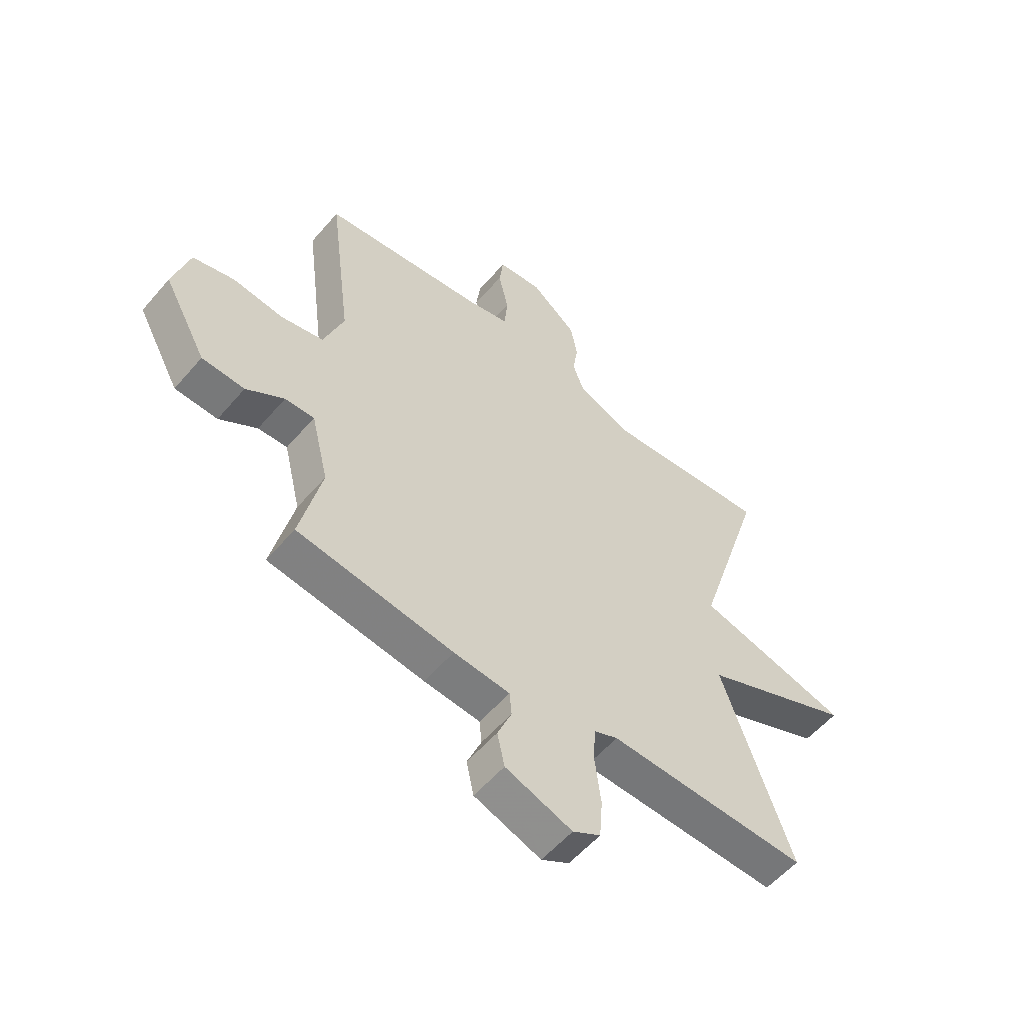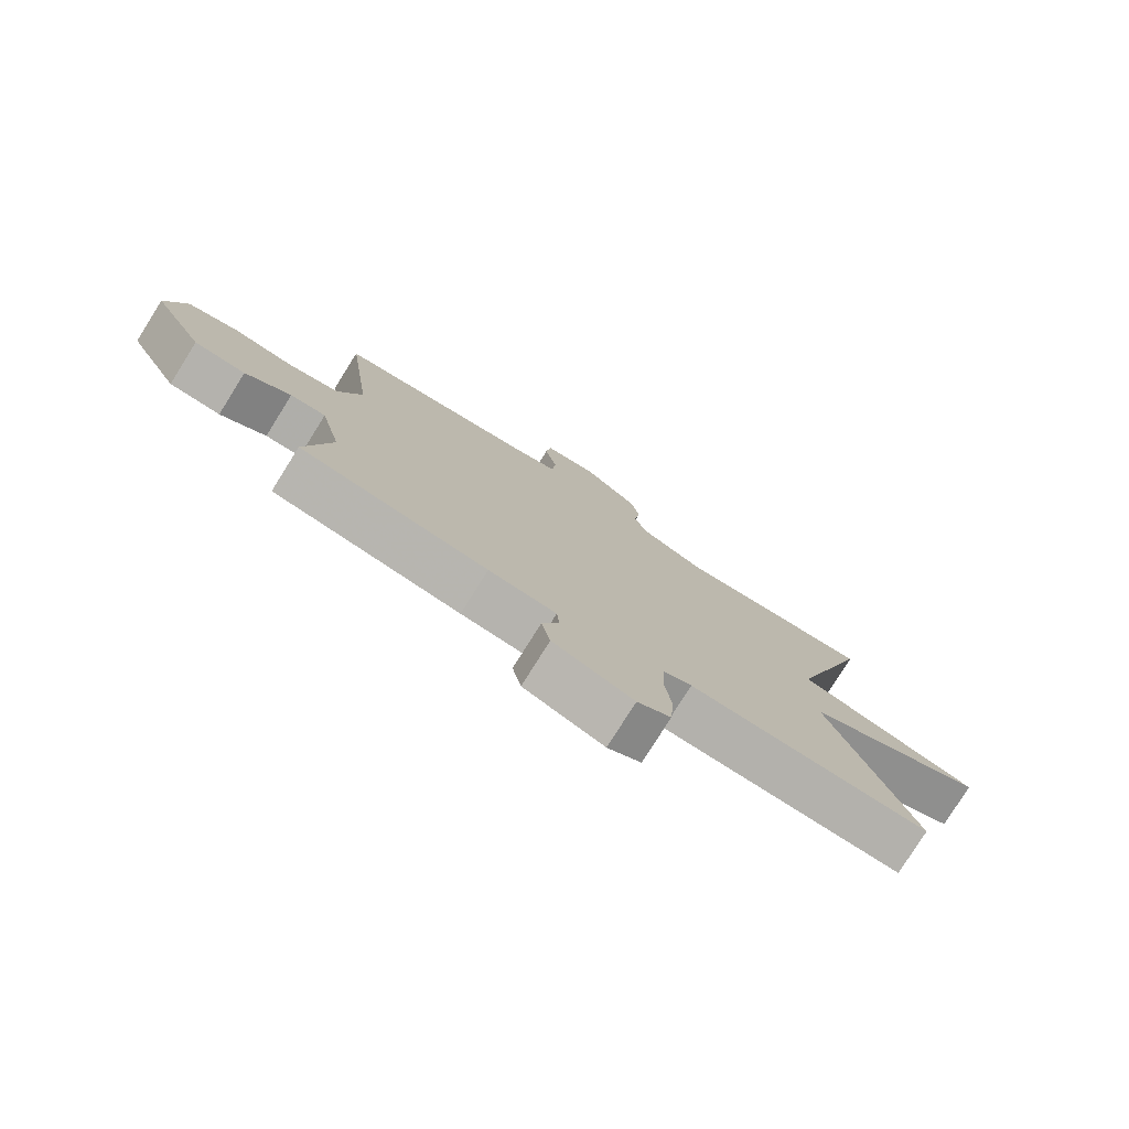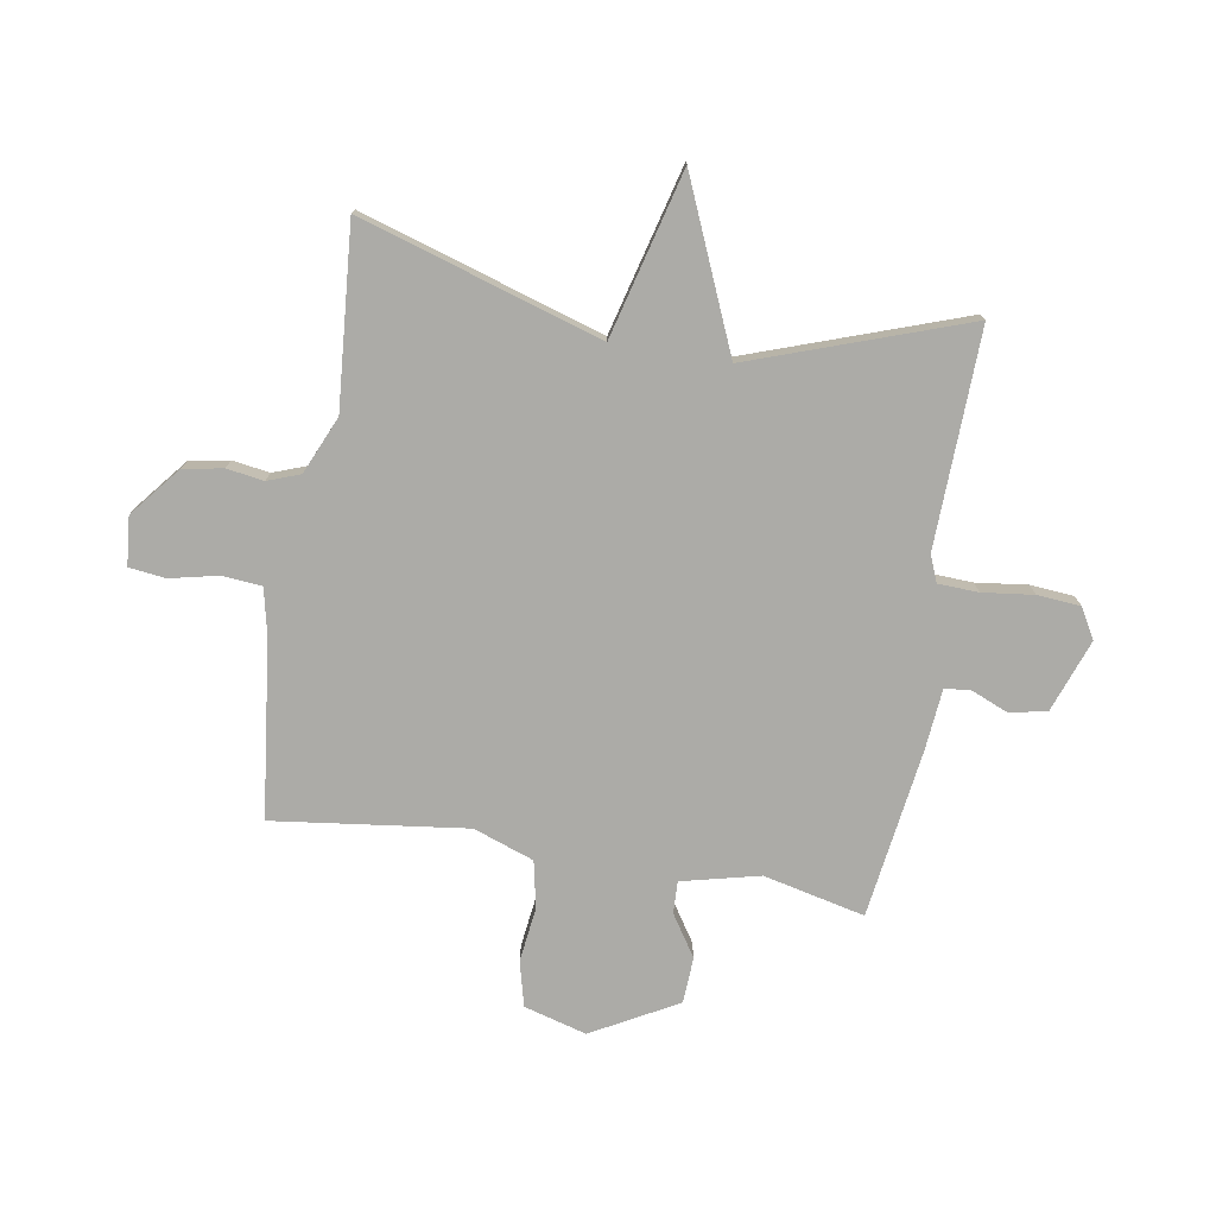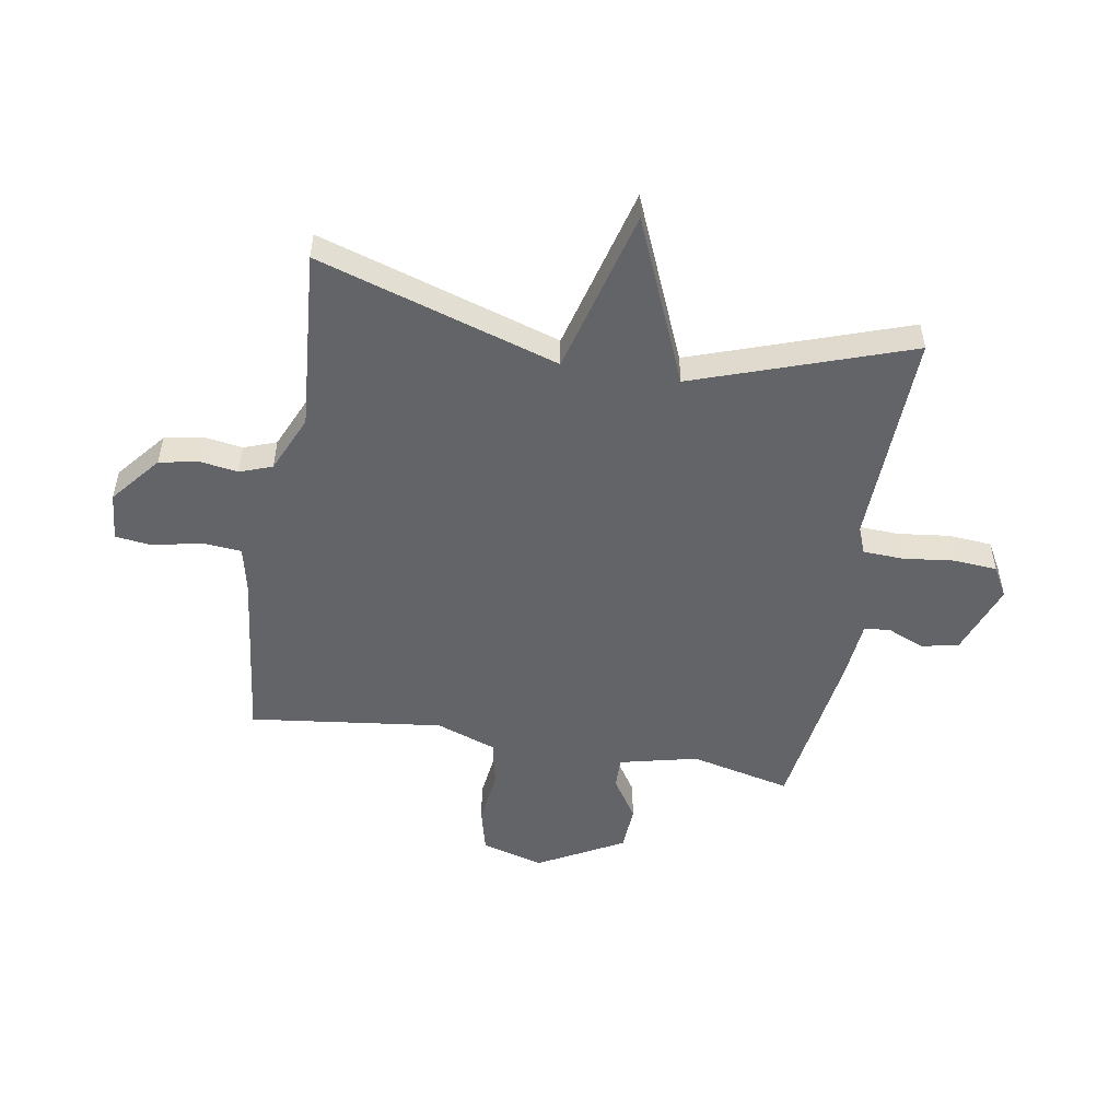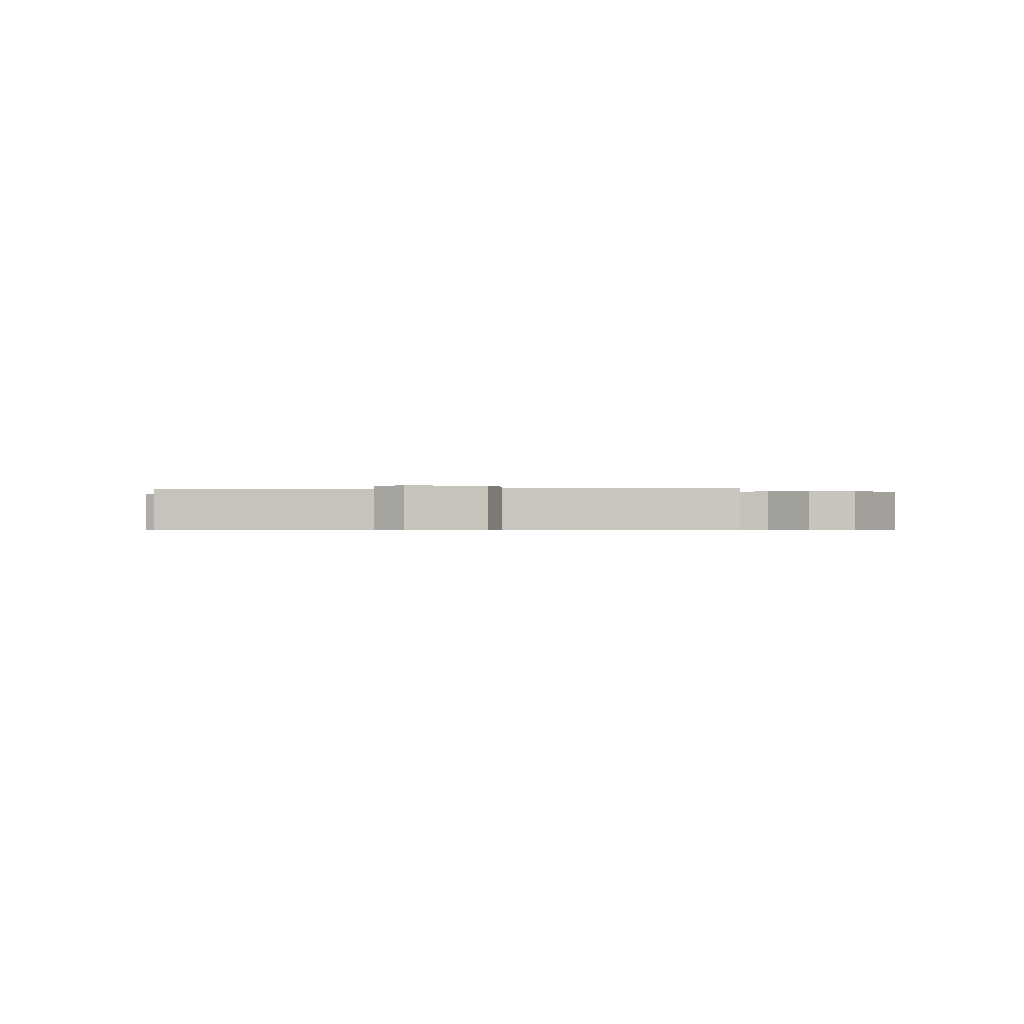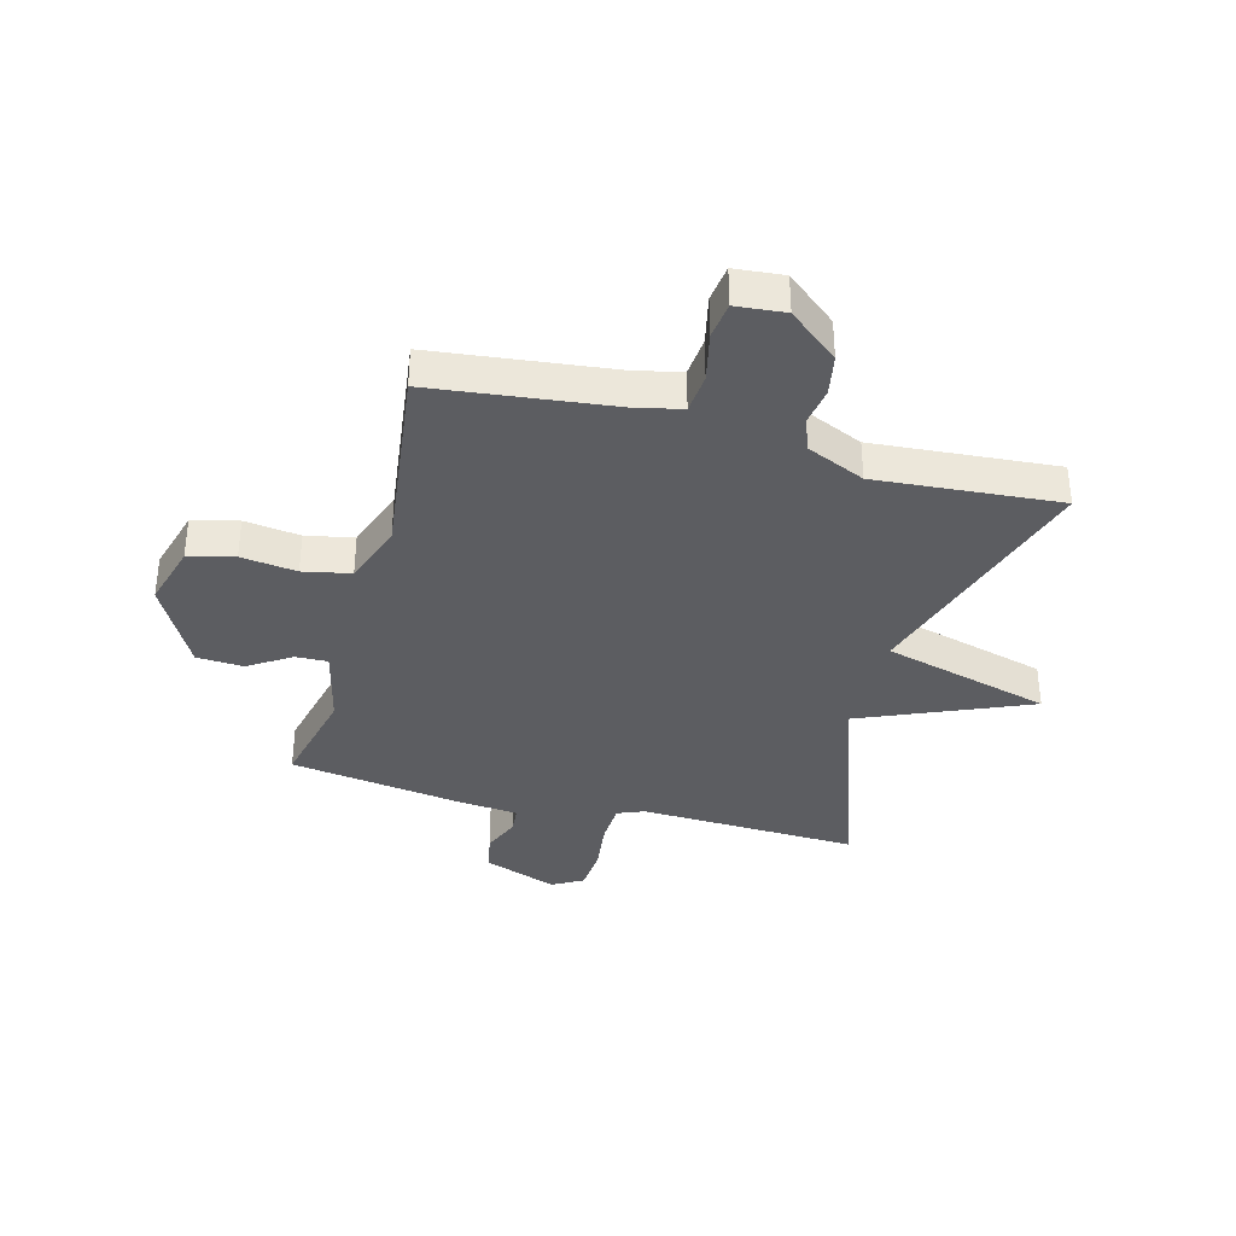
<metadata>
{"format":"obj","ext":"obj","renderer":"f3d","projection":"perspective","resolution":1024,"background":"white","views":[{"elev":-56.1,"azim":-39.9,"up":"+Z"},{"elev":-78.4,"azim":-32.1,"up":"+Z"},{"elev":-76.2,"azim":80.5,"up":"+Y"},{"elev":-51.3,"azim":80.2,"up":"+Y"},{"elev":-0.5,"azim":-173.7,"up":"+Y"},{"elev":-36.4,"azim":-15.1,"up":"+Y"}]}
</metadata>
<code>
v -0.5 0.07 -0.5
v -0.459 0.07 -0.322
v -0.492 0.07 -0.185
v -0.548 0.07 -0.187
v -0.62 0.07 -0.234
v -0.701 0.07 -0.23
v -0.783 0.07 -0.08
v -0.752 0.07 0.03
v -0.673 0.07 0.05
v -0.577 0.07 0.038
v -0.495 0.07 0.055
v -0.457 0.07 0.161
v -0.5 0.07 0.5
v -0.19 0.07 0.537
v -0.109 0.07 0.555
v -0.103 0.07 0.624
v -0.122 0.07 0.709
v -0.114 0.07 0.773
v -0.029 0.07 0.781
v 0.058 0.07 0.71
v 0.071 0.07 0.64
v 0.061 0.07 0.575
v 0.082 0.07 0.518
v 0.183 0.07 0.474
v 0.5 0.07 0.5
v 0.368 0.07 0.077
v 0.659 0.07 0.001
v 0.368 0.07 -0.123
v 0.5 0.07 -0.5
v 0.119 0.07 -0.488
v 0.073 0.07 -0.507
v 0.07 0.07 -0.578
v 0.081 0.07 -0.668
v 0.075 0.07 -0.744
v 0.022 0.07 -0.774
v -0.105 0.07 -0.728
v -0.119 0.07 -0.663
v -0.092 0.07 -0.598
v -0.096 0.07 -0.552
v -0.203 0.07 -0.542
v -0.5 0 -0.5
v -0.459 0 -0.322
v -0.492 0 -0.185
v -0.548 0 -0.187
v -0.62 0 -0.234
v -0.701 0 -0.23
v -0.783 0 -0.08
v -0.752 0 0.03
v -0.673 0 0.05
v -0.577 0 0.038
v -0.495 0 0.055
v -0.457 0 0.161
v -0.5 0 0.5
v -0.19 0 0.537
v -0.109 0 0.555
v -0.103 0 0.624
v -0.122 0 0.709
v -0.114 0 0.773
v -0.029 0 0.781
v 0.058 0 0.71
v 0.071 0 0.64
v 0.061 0 0.575
v 0.082 0 0.518
v 0.183 0 0.474
v 0.5 0 0.5
v 0.368 0 0.077
v 0.659 0 0.001
v 0.368 0 -0.123
v 0.5 0 -0.5
v 0.119 0 -0.488
v 0.073 0 -0.507
v 0.07 0 -0.578
v 0.081 0 -0.668
v 0.075 0 -0.744
v 0.022 0 -0.774
v -0.105 0 -0.728
v -0.119 0 -0.663
v -0.092 0 -0.598
v -0.096 0 -0.552
v -0.203 0 -0.542
f 39 40 1 2
f 36 37 38
f 35 36 38
f 34 35 38
f 33 34 38
f 32 33 38
f 31 32 38 39
f 39 2 3
f 31 39 3
f 30 31 3
f 28 29 30 3
f 28 3 4
f 27 28 4
f 26 27 4
f 24 25 26 4
f 20 21 22
f 19 20 22
f 18 19 22
f 17 18 22
f 16 17 22
f 15 16 22 23
f 24 4 5
f 23 24 5
f 15 23 5
f 14 15 5
f 8 9 10
f 7 8 10
f 6 7 10
f 5 6 10
f 5 10 11
f 14 5 11
f 12 13 14
f 11 12 14
f 42 41 80 79
f 78 77 76
f 78 76 75
f 78 75 74
f 78 74 73
f 78 73 72
f 79 78 72 71
f 43 42 79
f 43 79 71
f 43 71 70
f 43 70 69 68
f 44 43 68
f 44 68 67
f 44 67 66
f 44 66 65 64
f 62 61 60
f 62 60 59
f 62 59 58
f 62 58 57
f 62 57 56
f 63 62 56 55
f 45 44 64
f 45 64 63
f 45 63 55
f 45 55 54
f 50 49 48
f 50 48 47
f 50 47 46
f 50 46 45
f 51 50 45
f 51 45 54
f 54 53 52
f 54 52 51
f 1 41 42 2
f 2 42 43 3
f 3 43 44 4
f 4 44 45 5
f 5 45 46 6
f 6 46 47 7
f 7 47 48 8
f 8 48 49 9
f 9 49 50 10
f 10 50 51 11
f 11 51 52 12
f 12 52 53 13
f 13 53 54 14
f 14 54 55 15
f 15 55 56 16
f 16 56 57 17
f 17 57 58 18
f 18 58 59 19
f 19 59 60 20
f 20 60 61 21
f 21 61 62 22
f 22 62 63 23
f 23 63 64 24
f 24 64 65 25
f 25 65 66 26
f 26 66 67 27
f 27 67 68 28
f 28 68 69 29
f 29 69 70 30
f 30 70 71 31
f 31 71 72 32
f 32 72 73 33
f 33 73 74 34
f 34 74 75 35
f 35 75 76 36
f 36 76 77 37
f 37 77 78 38
f 38 78 79 39
f 39 79 80 40
f 40 80 41 1

</code>
